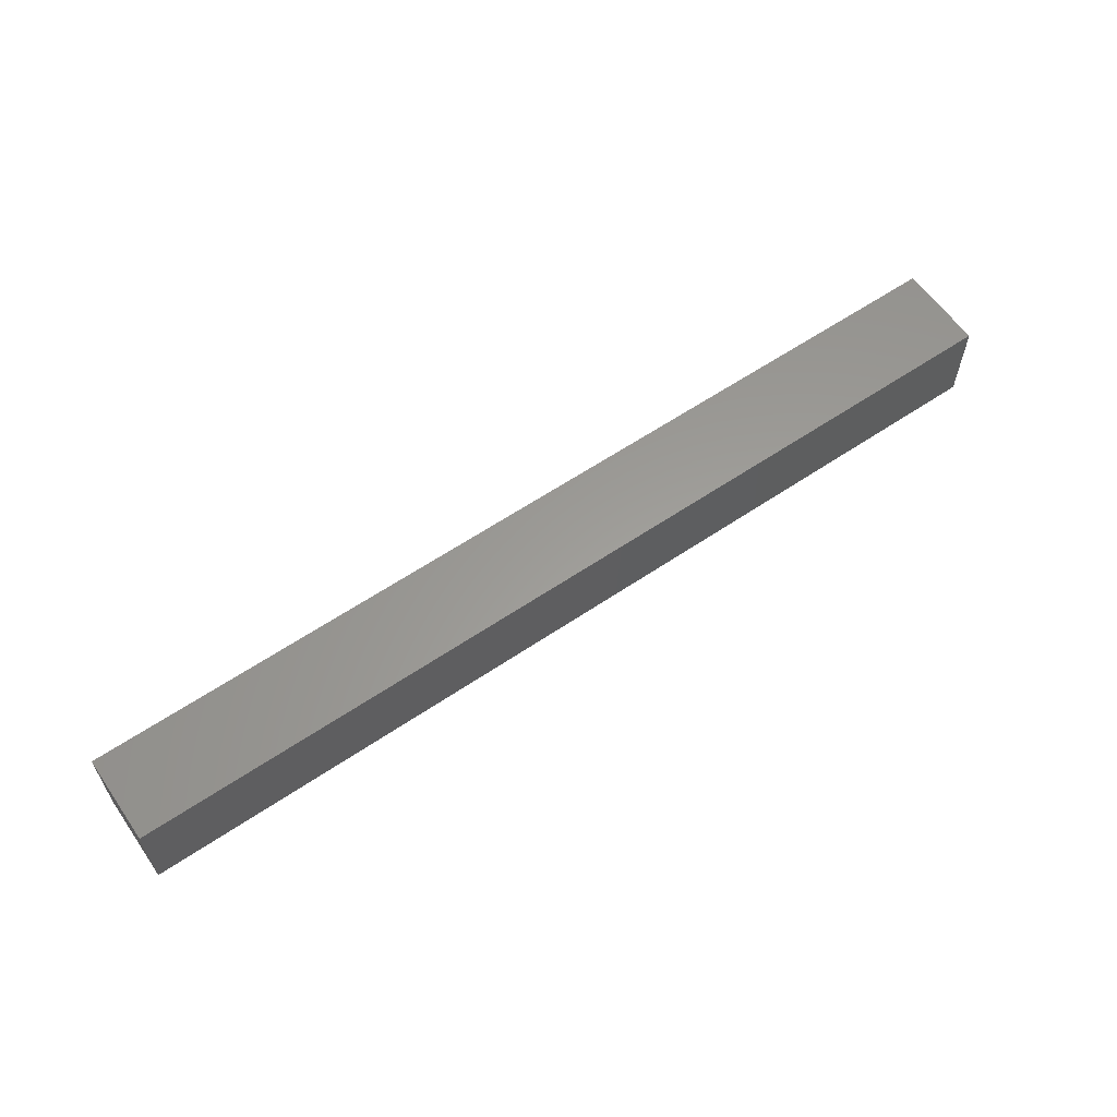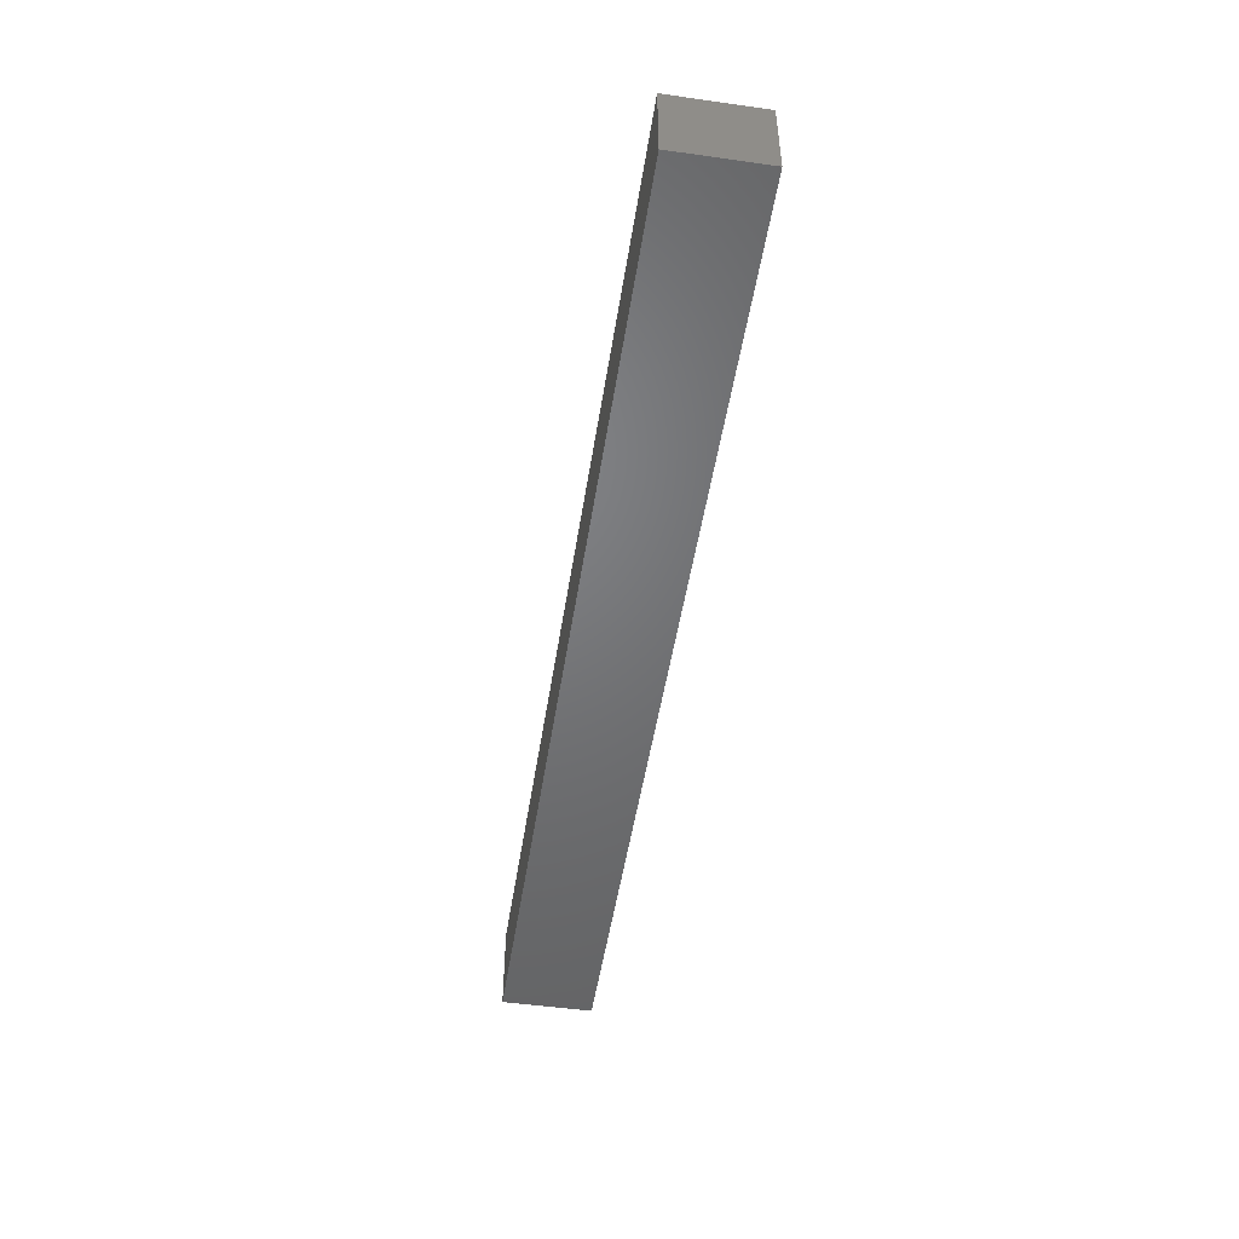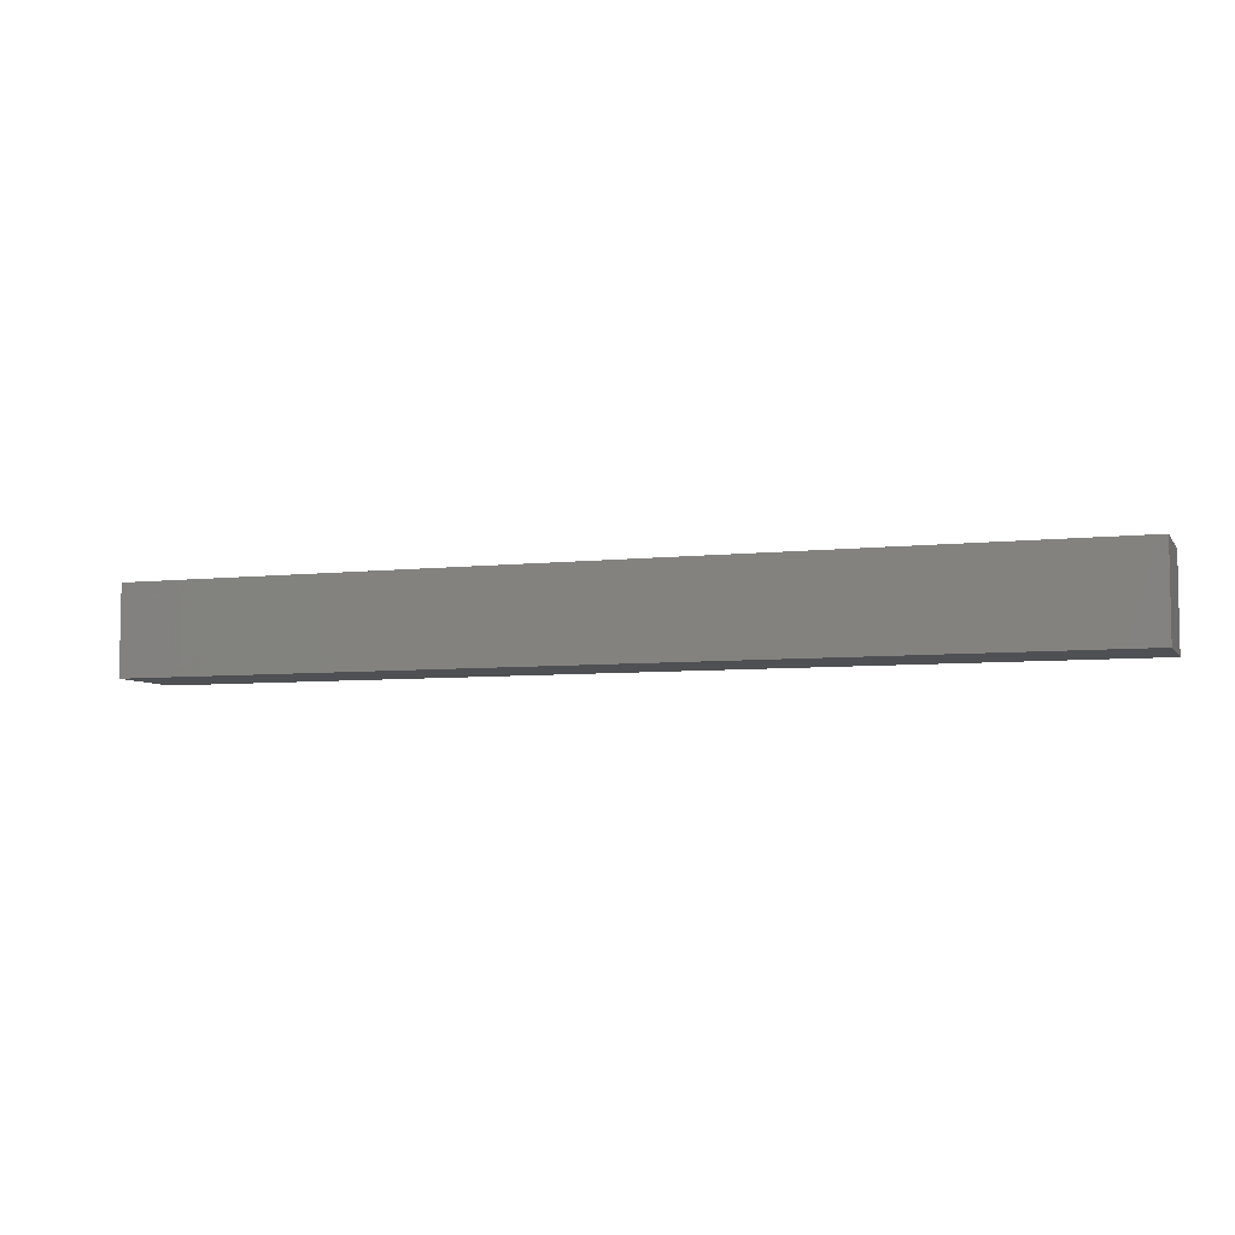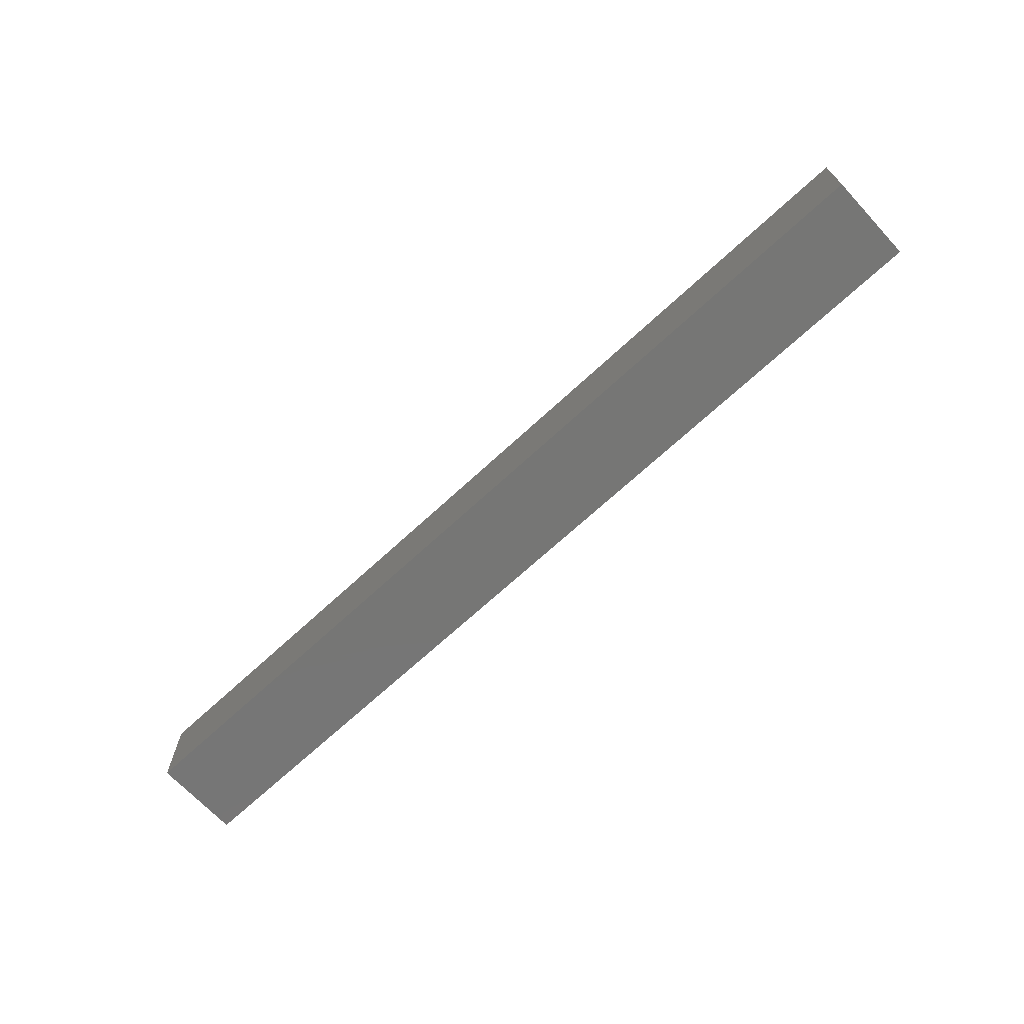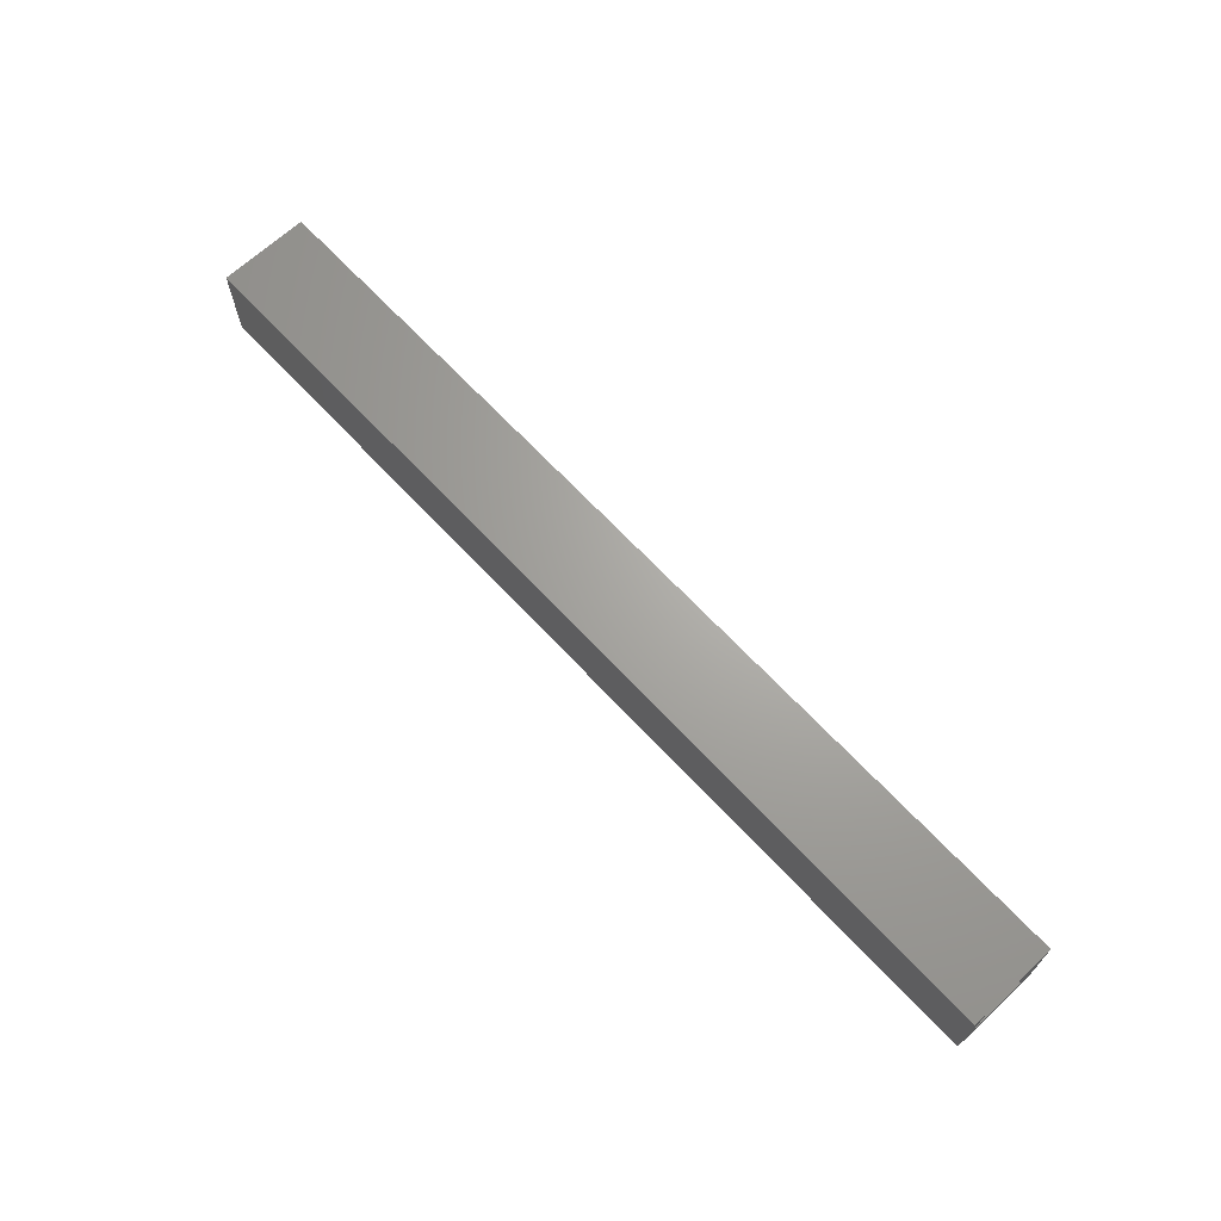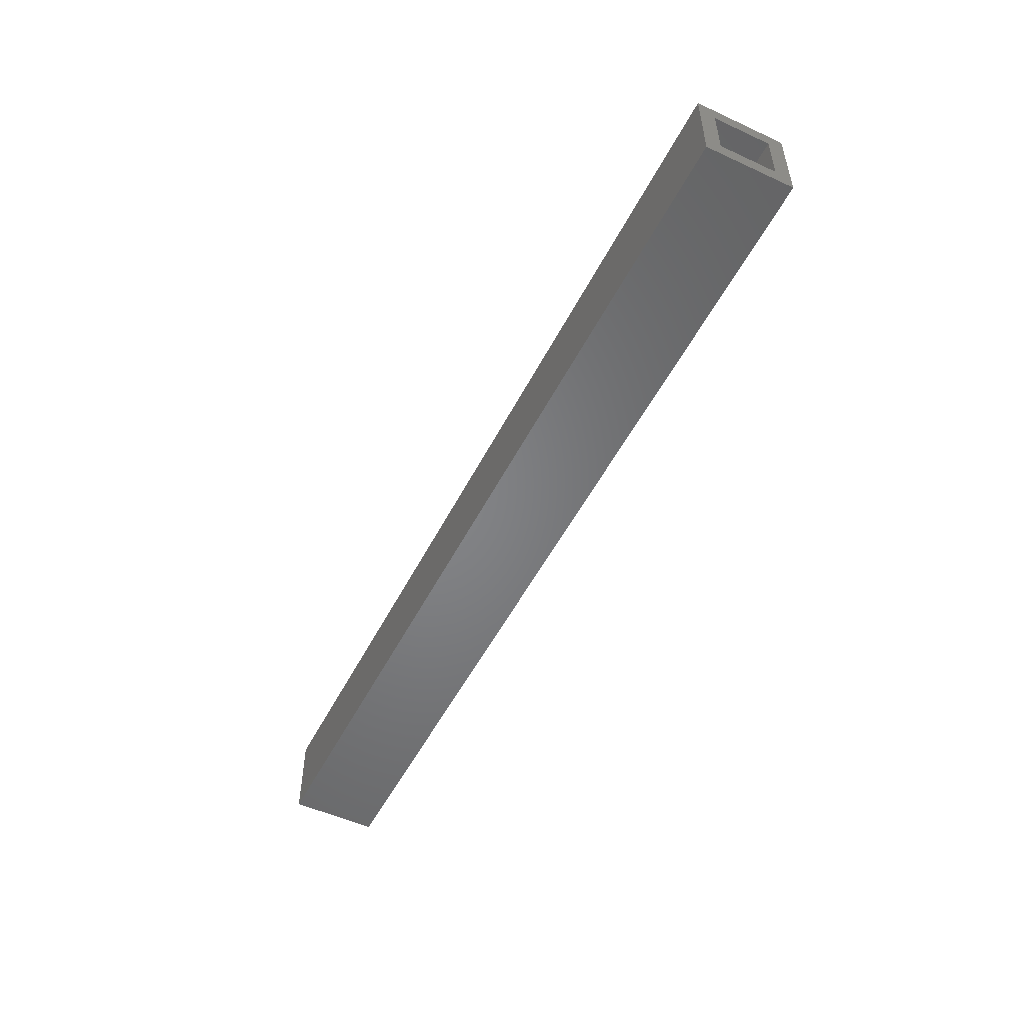
<metadata>
{"format":"stl","ext":"stl","renderer":"f3d","projection":"perspective","resolution":1024,"background":"white","views":[{"elev":60.3,"azim":145.3,"up":"+Z"},{"elev":-50.0,"azim":81.2,"up":"+Y"},{"elev":-6.2,"azim":19.0,"up":"+Z"},{"elev":-68.5,"azim":42.9,"up":"+Y"},{"elev":67.1,"azim":-133.0,"up":"+Y"},{"elev":-51.8,"azim":-116.5,"up":"+Y"}]}
</metadata>
<code>
# stl→obj: 16 verts, 28 faces
v -0.3967 -0.1858 -0.07812
v -0.3967 -0.1858 0.007812
v -0.3967 -0.1701 -0.007812
v -0.3967 -0.1701 -0.0625
v -0.3967 -0.1167 -0.0625
v -0.3967 -0.1011 -0.07812
v -0.3967 -0.1011 0.007812
v -0.3967 -0.1167 -0.007812
v 0.4935 -0.1701 -0.0625
v 0.4935 -0.1701 -0.007812
v 0.4935 -0.1167 -0.0625
v 0.4935 -0.1167 -0.007812
v 0.5091 -0.1858 -0.07812
v 0.5091 -0.1858 0.007812
v 0.5091 -0.1011 0.007812
v 0.5091 -0.1011 -0.07812
f 1 2 3
f 1 3 4
f 1 4 5
f 1 5 6
f 2 7 3
f 3 7 8
f 7 6 8
f 8 6 5
f 4 3 9
f 9 3 10
f 11 12 5
f 5 12 8
f 8 12 3
f 3 12 10
f 5 4 11
f 11 4 9
f 1 13 2
f 2 13 14
f 14 13 15
f 15 13 16
f 16 6 15
f 15 6 7
f 7 2 15
f 15 2 14
f 6 16 1
f 1 16 13
f 10 12 9
f 9 12 11

</code>
